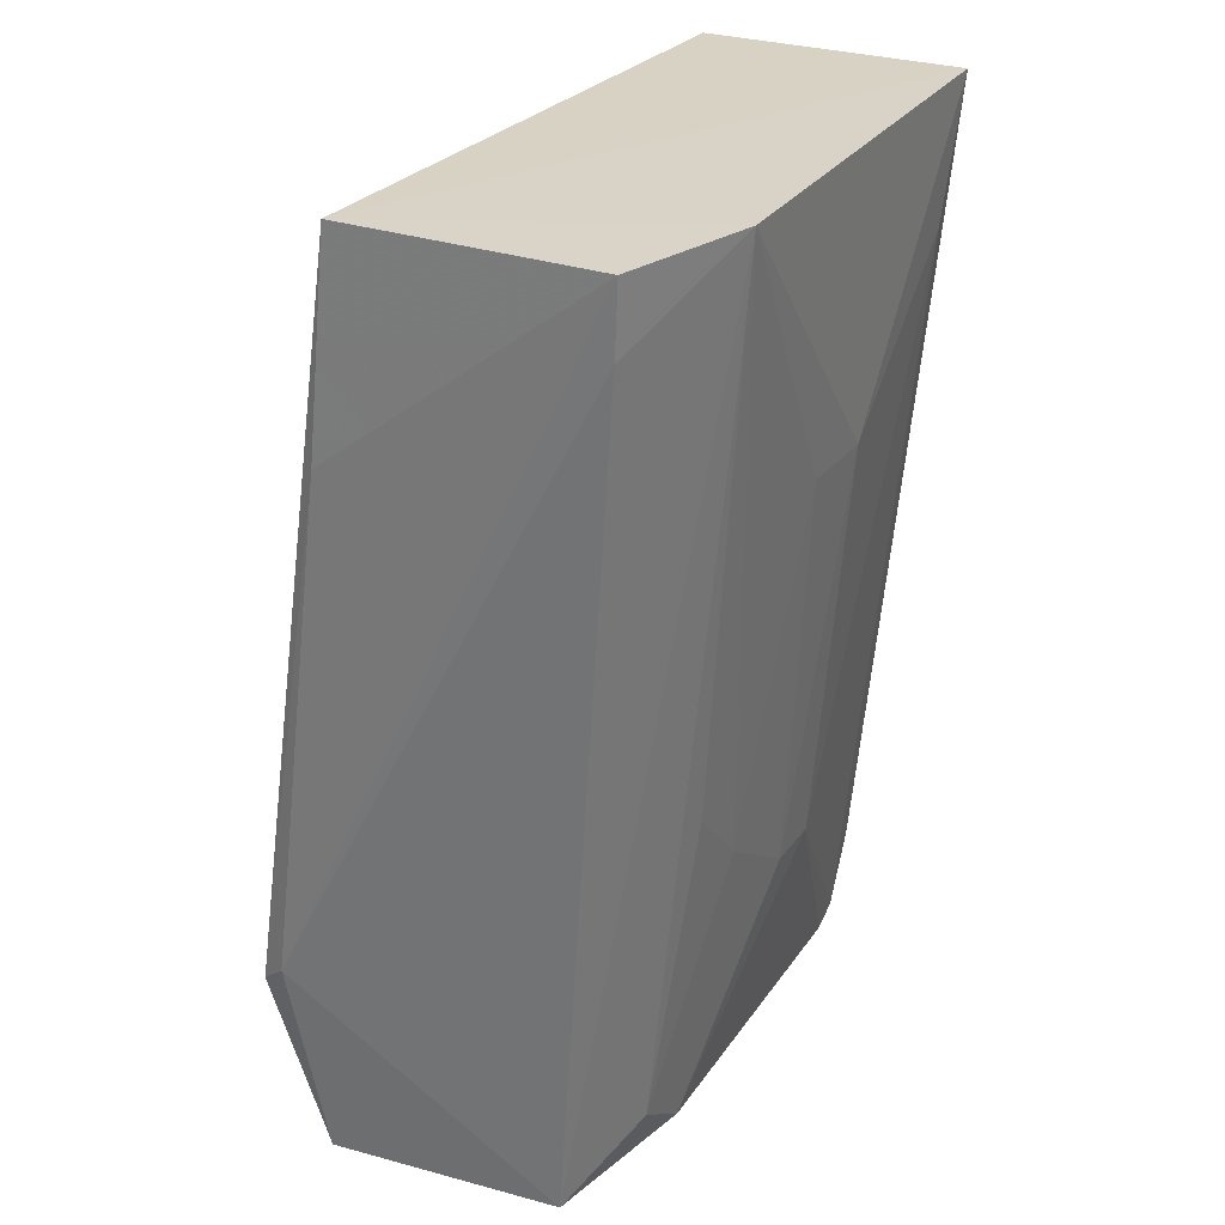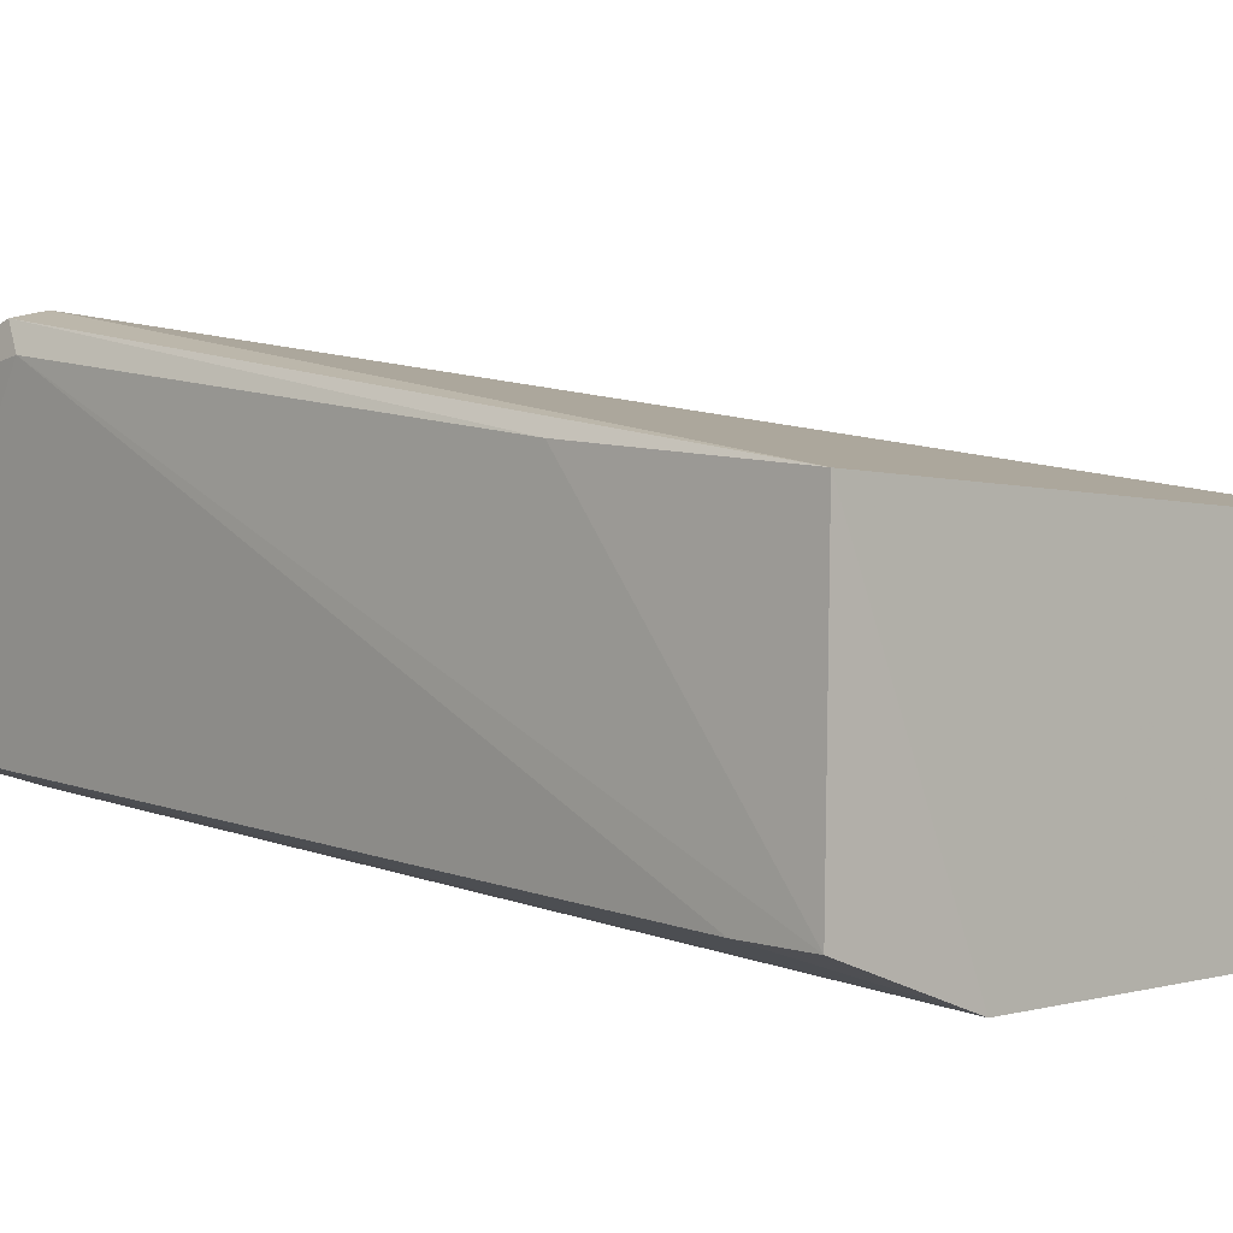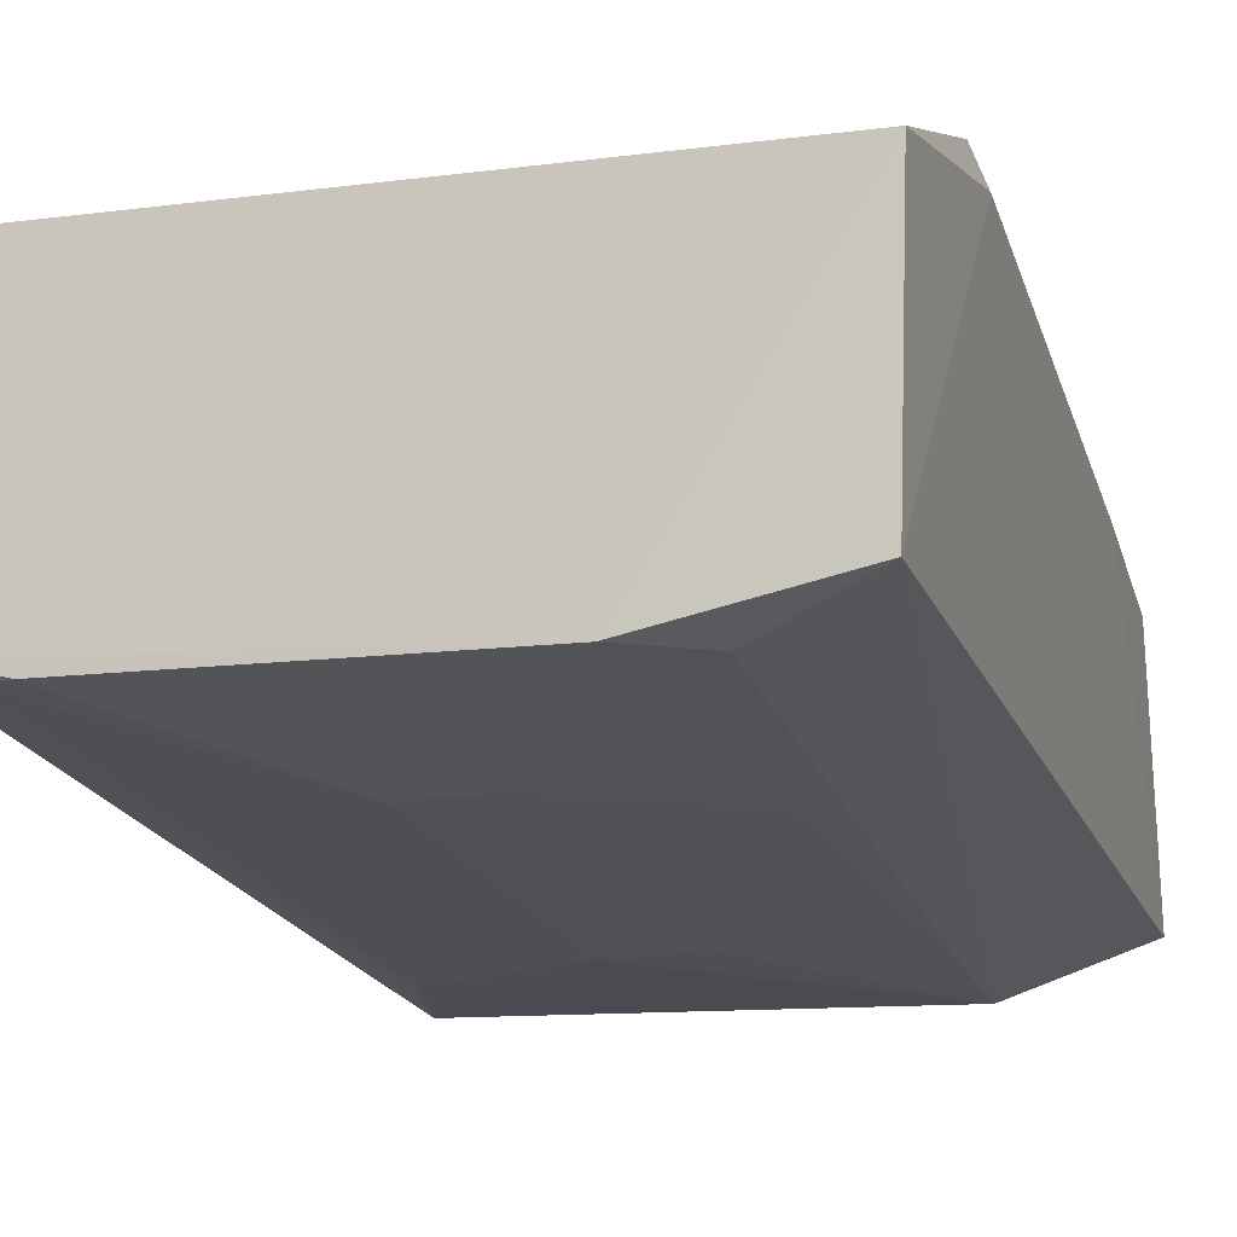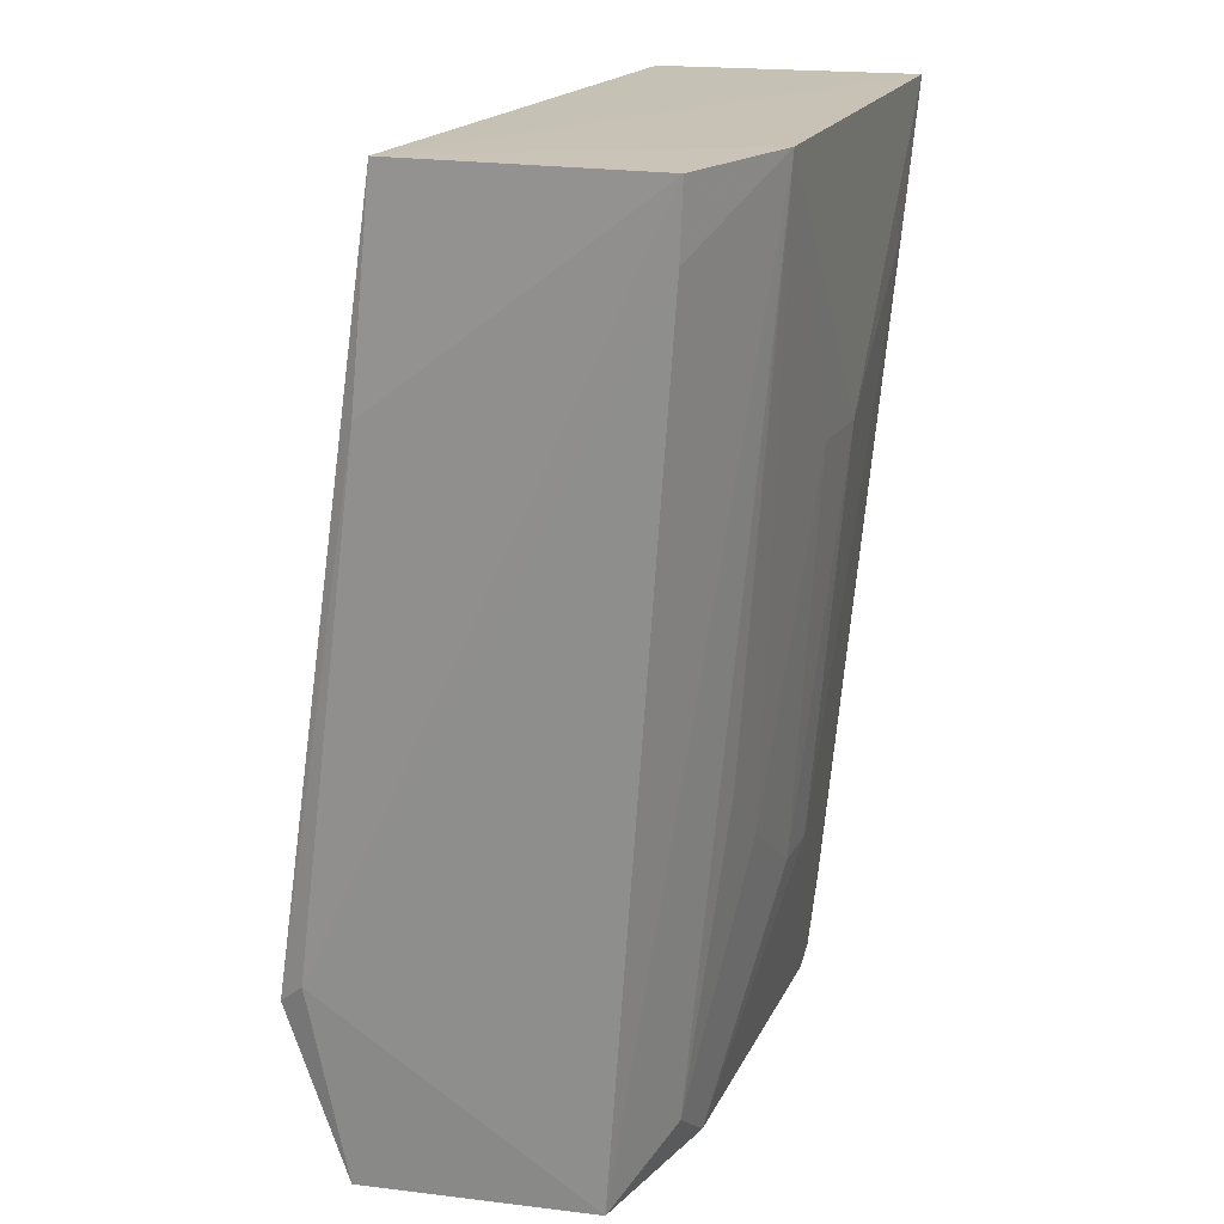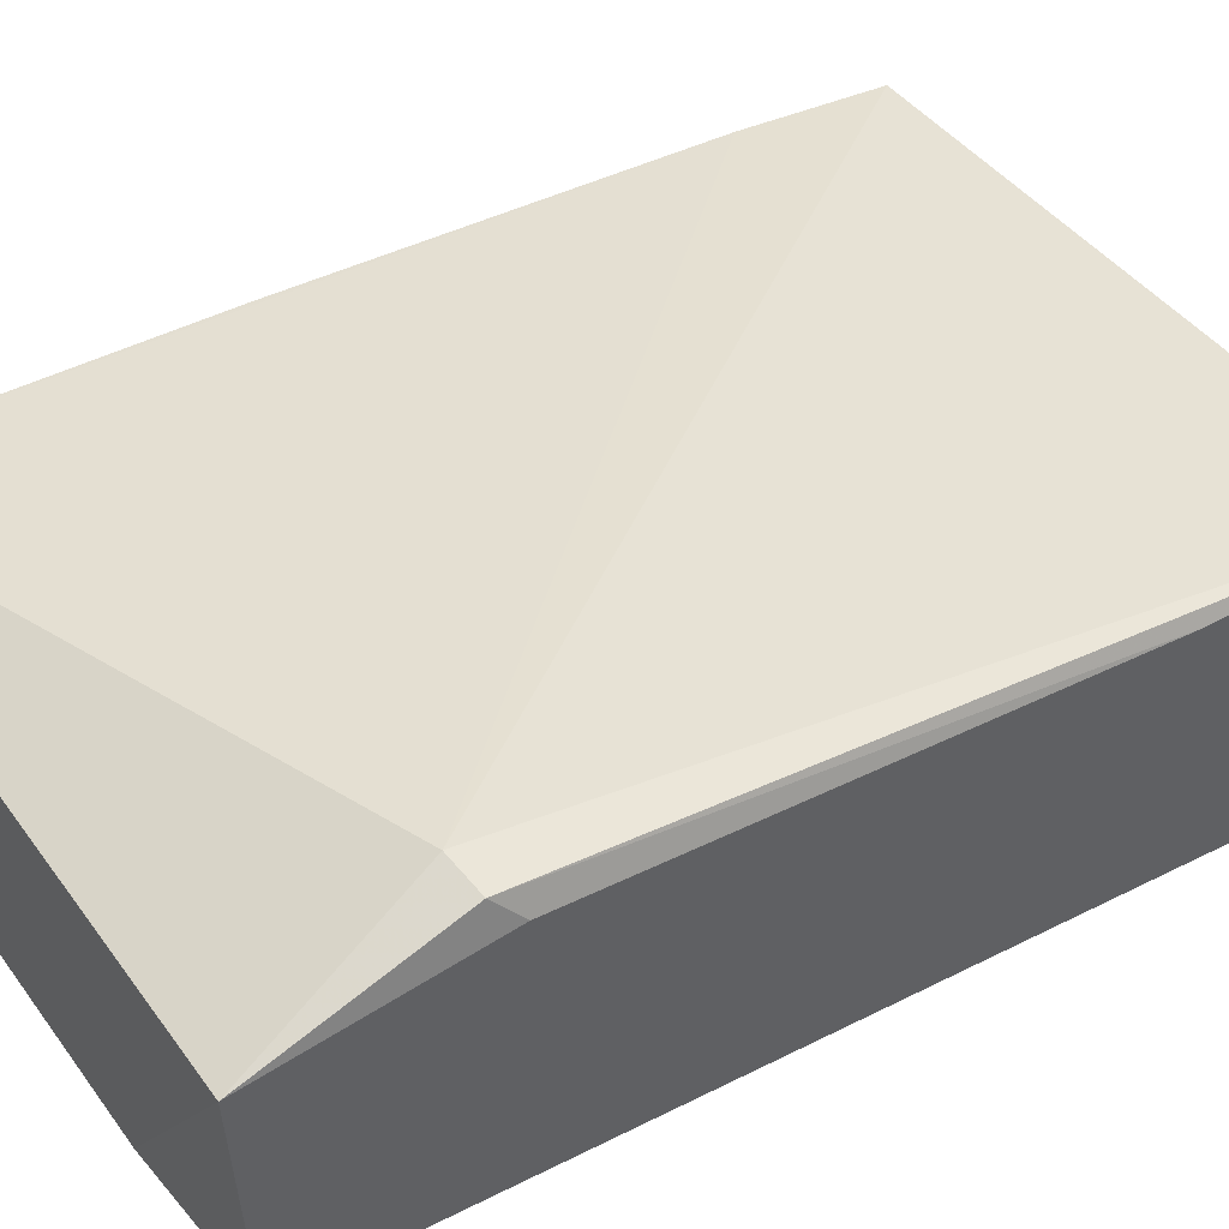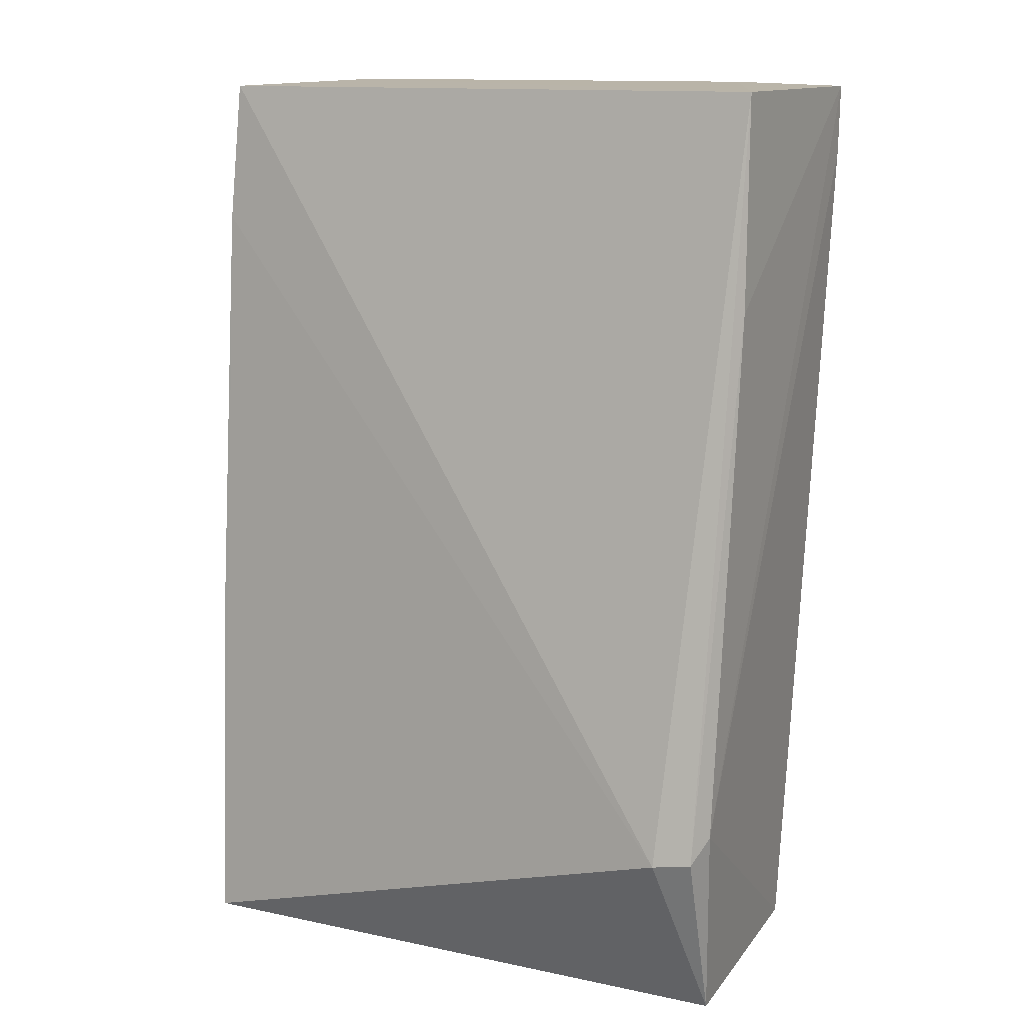
<metadata>
{"format":"obj","ext":"obj","renderer":"f3d","projection":"perspective","resolution":1024,"background":"white","views":[{"elev":28.3,"azim":117.5,"up":"+Y"},{"elev":1.4,"azim":134.9,"up":"+Z"},{"elev":-14.1,"azim":16.0,"up":"+Z"},{"elev":19.3,"azim":109.5,"up":"+Y"},{"elev":46.9,"azim":56.0,"up":"+Z"},{"elev":12.6,"azim":26.5,"up":"+Y"}]}
</metadata>
<code>
v 0.04506 -0.03631 -0.1241
v 0.04426 -0.155 -0.1174
v 0.04586 -0.04506 -0.1566
v -0.03106 -0.03573 -0.1623
v -0.03208 -0.155 -0.1174
v 0.02135 -0.1536 -0.1526
v 0.04593 -0.03611 -0.157
v 0.03985 -0.1331 -0.1087
v -0.03253 -0.03626 -0.128
v 0.043 -0.1534 -0.148
v 0.02864 -0.03577 -0.163
v -0.03139 -0.154 -0.1504
v 0.04594 -0.1295 -0.113
v -0.03332 -0.05445 -0.1263
v -0.002829 -0.07166 -0.1623
v 0.02962 -0.1478 -0.1525
v 0.04579 -0.06342 -0.1215
v 0.0447 -0.1325 -0.1096
v -0.03327 -0.1084 -0.1216
v -0.0265 -0.1522 -0.1524
v 0.01685 -0.1165 -0.1571
v -0.03084 -0.1433 -0.1525
v -0.02669 -0.05363 -0.1617
v -0.02268 -0.1538 -0.1525
v 0.008 -0.07162 -0.1618
v 0.02554 -0.1075 -0.157
v -0.004143 -0.1256 -0.1574
v 0.02847 -0.04914 -0.1618
v 0.003489 -0.1255 -0.1573
f 14 5 8
f 2 8 5
f 2 10 13
f 14 8 9
f 8 1 9
f 18 1 8
f 18 2 13
f 8 2 18
f 17 18 13
f 1 18 17
f 11 1 7
f 1 17 7
f 7 17 13
f 12 2 5
f 4 1 11
f 4 9 1
f 14 9 4
f 4 12 14
f 22 12 4
f 3 10 11
f 11 7 3
f 13 10 3
f 3 7 13
f 19 5 14
f 14 12 19
f 19 12 5
f 11 10 16
f 15 4 11
f 20 12 22
f 20 24 12
f 29 21 6
f 6 21 16
f 6 16 10
f 12 24 6
f 10 2 6
f 2 12 6
f 26 21 11
f 16 21 26
f 29 15 25
f 25 21 29
f 25 15 11
f 11 21 25
f 4 15 23
f 22 4 23
f 23 20 22
f 11 16 28
f 28 26 11
f 16 26 28
f 27 23 15
f 20 23 27
f 27 15 29
f 24 20 27
f 29 6 27
f 27 6 24

</code>
